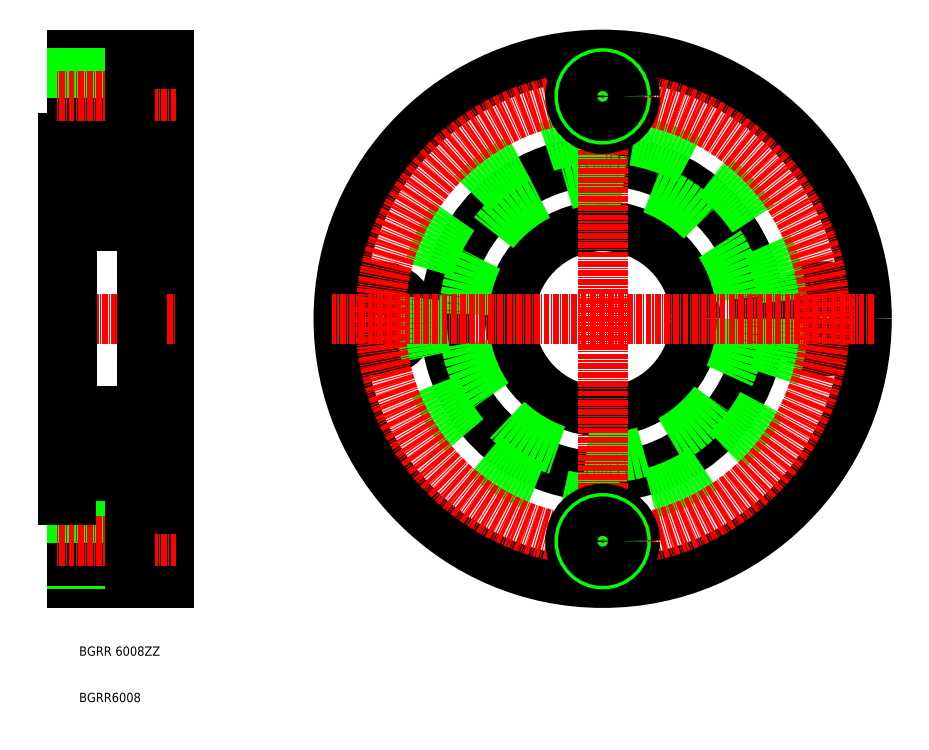
<metadata>
{"format":"dxf","ext":"dxf","renderer":"ezdxf+matplotlib","layout":"modelspace","background":"white","min_lineweight":24,"dpi":150}
</metadata>
<code>
0
SECTION
2
ENTITIES
0
LINE
8
0
10
155.3
20
105.9
30
0
11
155.3
21
180.9
31
0
0
LINE
8
0
10
157.5
20
105.9
30
0
11
157.5
21
180.9
31
0
0
LINE
8
0
10
161.3
20
86.39
30
0
11
161.3
21
143.4
31
0
0
LINE
8
0
10
138.3
20
143.4
30
0
11
138.3
21
104.4
31
0
0
TEXT
8
0
10
141.8
20
70.67
30
0
40
2
1
BGRR 6008ZZ
0
TEXT
8
0
10
141.8
20
60.67
30
0
40
2
1
BGRR6008
0
LINE
8
0
10
140.3
20
104.1
30
0
11
140.3
21
86.39
31
0
0
LINE
8
0
10
152.7
20
88.39
30
0
11
152.7
21
95.39
31
0
0
LINE
8
0
10
140.3
20
86.39
30
0
11
161.3
21
86.39
31
0
0
LINE
8
0
10
152.7
20
90.39
30
0
11
140.3
21
90.39
31
0
0
LINE
8
0
10
152.7
20
91.14
30
0
11
140.3
21
91.14
31
0
0
LINE
8
0
10
161.3
20
88.39
30
0
11
152.7
21
88.39
31
0
0
LINE
8
0
10
152.7
20
99.64
30
0
11
140.3
21
99.64
31
0
0
LINE
8
0
10
152.7
20
100.4
30
0
11
140.3
21
100.4
31
0
0
LINE
8
CENTER
10
162.8
20
95.39
30
0
11
136.8
21
95.39
31
0
0
LINE
8
0
10
140
20
104.4
30
0
11
138.3
21
104.4
31
0
0
ARC
8
0
10
140
20
104.1
30
0
40
0.3
50
0
51
90
0
LINE
8
0
10
140.3
20
113.4
30
0
11
138.3
21
113.4
31
0
0
LINE
8
0
10
161.3
20
102.4
30
0
11
152.7
21
102.4
31
0
0
LINE
8
0
10
152.7
20
102.4
30
0
11
152.7
21
95.39
31
0
0
LINE
8
0
10
157.5
20
105.9
30
0
11
155.3
21
105.9
31
0
0
LINE
8
0
10
161.3
20
109.4
30
0
11
157.5
21
109.4
31
0
0
LINE
8
0
10
157.5
20
111.4
30
0
11
155.3
21
111.4
31
0
0
LINE
8
0
10
161.3
20
200.4
30
0
11
161.3
21
143.4
31
0
0
LINE
8
0
10
140.3
20
182.7
30
0
11
140.3
21
200.4
31
0
0
LINE
8
0
10
152.7
20
184.4
30
0
11
152.7
21
191.4
31
0
0
LINE
8
0
10
138.3
20
143.4
30
0
11
138.3
21
182.4
31
0
0
LINE
8
CENTER
10
136.8
20
143.4
30
0
11
162.8
21
143.4
31
0
0
LINE
8
0
10
152.7
20
186.4
30
0
11
140.3
21
186.4
31
0
0
LINE
8
0
10
152.7
20
187.1
30
0
11
140.3
21
187.1
31
0
0
LINE
8
0
10
140.3
20
173.4
30
0
11
138.3
21
173.4
31
0
0
LINE
8
0
10
140
20
182.4
30
0
11
138.3
21
182.4
31
0
0
ARC
8
0
10
140
20
182.7
30
0
40
0.3
50
270
51
0
0
LINE
8
0
10
161.3
20
177.4
30
0
11
157.5
21
177.4
31
0
0
LINE
8
0
10
157.5
20
175.4
30
0
11
155.3
21
175.4
31
0
0
LINE
8
0
10
161.3
20
184.4
30
0
11
152.7
21
184.4
31
0
0
LINE
8
0
10
157.5
20
180.9
30
0
11
155.3
21
180.9
31
0
0
LINE
8
0
10
140.3
20
200.4
30
0
11
161.3
21
200.4
31
0
0
LINE
8
0
10
152.7
20
195.6
30
0
11
140.3
21
195.6
31
0
0
LINE
8
0
10
152.7
20
196.4
30
0
11
140.3
21
196.4
31
0
0
LINE
8
CENTER
10
162.8
20
191.4
30
0
11
136.8
21
191.4
31
0
0
LINE
8
0
10
161.3
20
198.4
30
0
11
152.7
21
198.4
31
0
0
LINE
8
0
10
152.7
20
198.4
30
0
11
152.7
21
191.4
31
0
0
CIRCLE
8
0
10
206.8
20
143.4
30
0
40
5
0
CIRCLE
8
0
10
302.8
20
143.4
30
0
40
5
0
CIRCLE
8
0
10
254.8
20
143.4
30
0
40
57
0
CIRCLE
8
0
10
254.8
20
143.4
30
0
40
34
0
CIRCLE
8
0
10
206.8
20
143.4
30
0
40
4.25
0
CIRCLE
8
0
10
206.8
20
143.4
30
0
40
7
0
CIRCLE
8
0
10
254.8
20
143.4
30
0
40
20
0
CIRCLE
8
0
10
302.8
20
143.4
30
0
40
7
0
CIRCLE
8
0
10
302.8
20
143.4
30
0
40
4.25
0
CIRCLE
8
0
10
254.8
20
143.4
30
0
40
39
0
CIRCLE
8
0
10
254.8
20
143.4
30
0
40
30
0
LINE
8
CENTER
10
254.8
20
201.9
30
0
11
254.8
21
84.89
31
0
0
CIRCLE
8
CENTER
10
254.8
20
143.4
30
0
40
48
0
CIRCLE
8
0
10
254.8
20
95.39
30
0
40
7
0
CIRCLE
8
0
10
254.8
20
95.39
30
0
40
5
0
CIRCLE
8
0
10
254.8
20
95.39
30
0
40
4.25
0
CIRCLE
8
0
10
254.8
20
191.4
30
0
40
7
0
LINE
8
CENTER
10
313.3
20
143.4
30
0
11
196.3
21
143.4
31
0
0
CIRCLE
8
0
10
254.8
20
191.4
30
0
40
5
0
CIRCLE
8
0
10
254.8
20
191.4
30
0
40
4.25
0
LINE
8
0
10
141.3
20
163.4
30
0
11
154.3
21
163.4
31
0
0
LINE
8
0
10
141.3
20
177.4
30
0
11
154.3
21
177.4
31
0
0
LINE
8
0
10
153.6
20
173.2
30
0
11
153.5
21
172.3
31
0
0
LINE
8
0
10
153.9
20
166.7
30
0
11
153.5
21
167.6
31
0
0
LINE
8
0
10
153.5
20
171.7
30
0
11
154.6
21
170.6
31
0
0
ARC
8
0
10
154.1
20
173.1
30
0
40
0.53
50
35.06
51
174.9
0
LINE
8
0
10
140.3
20
176.4
30
0
11
140.3
21
110.4
31
0
0
LINE
8
0
10
140.9
20
170.6
30
0
11
140.9
21
167.6
31
0
0
LINE
8
0
10
140.6
20
170.8
30
0
11
140.6
21
167.6
31
0
0
LINE
8
0
10
142.2
20
167.7
30
0
11
144.9
21
167.7
31
0
0
LINE
8
0
10
141.4
20
167.6
30
0
11
140.9
21
167.6
31
0
0
LINE
8
0
10
140.9
20
167.3
30
0
11
141.4
21
167.3
31
0
0
LINE
8
0
10
141.4
20
166.5
30
0
11
141.5
21
166.5
31
0
0
LINE
8
0
10
140.5
20
167
30
0
11
140.9
21
167
31
0
0
ARC
8
0
10
140.9
20
167.6
30
0
40
0.3
50
180
51
270
0
LINE
8
0
10
140.9
20
167
30
0
11
141.2
21
166.6
31
0
0
ARC
8
0
10
141.4
20
166.7
30
0
40
0.2
50
220
51
270
0
ARC
8
0
10
140.5
20
166.8
30
0
40
0.2
50
90
51
180
0
LINE
8
0
10
141.4
20
167.3
30
0
11
141.4
21
167.6
31
0
0
ARC
8
0
10
141.5
20
166.7
30
0
40
0.2
50
270
51
340
0
LINE
8
0
10
141.7
20
166.7
30
0
11
142
21
167.6
31
0
0
ARC
8
0
10
142.2
20
167.5
30
0
40
0.2
50
90
51
160
0
LINE
8
0
10
142.3
20
172.1
30
0
11
144.6
21
172.1
31
0
0
LINE
8
0
10
142
20
173.2
30
0
11
142.1
21
172.3
31
0
0
LINE
8
0
10
141.7
20
173.1
30
0
11
141.7
21
171.9
31
0
0
LINE
8
0
10
141.1
20
172.5
30
0
11
141.3
21
172.7
31
0
0
LINE
8
0
10
141.1
20
172.5
30
0
11
140.9
21
172.7
31
0
0
LINE
8
0
10
142
20
172.6
30
0
11
142
21
171.7
31
0
0
LINE
8
0
10
142
20
171.7
30
0
11
140.9
21
170.6
31
0
0
LINE
8
0
10
141.7
20
171.9
30
0
11
140.6
21
170.8
31
0
0
ARC
8
0
10
142.3
20
172.3
30
0
40
0.2
50
185.1
51
270
0
ARC
8
0
10
141.5
20
173.1
30
0
40
0.23
50
2.131
51
144.9
0
ARC
8
0
10
141.5
20
173.1
30
0
40
0.53
50
5.065
51
144.9
0
ARC
8
0
10
141
20
172.9
30
0
40
0.3
50
144.9
51
235
0
LINE
8
0
10
141
20
172.9
30
0
11
141.3
21
173.2
31
0
0
LINE
8
0
10
141.3
20
172.7
30
0
11
141
21
172.9
31
0
0
LINE
8
0
10
140.5
20
173.1
30
0
11
140.8
21
173.1
31
0
0
LINE
8
0
10
140.8
20
173.1
30
0
11
141
21
173.4
31
0
0
ARC
8
0
10
140.5
20
173.3
30
0
40
0.2
50
180
51
270
0
LINE
8
0
10
153.3
20
167.7
30
0
11
150.6
21
167.7
31
0
0
ARC
8
0
10
153.3
20
167.5
30
0
40
0.2
50
20.03
51
90
0
LINE
8
0
10
153.5
20
172.6
30
0
11
153.5
21
171.7
31
0
0
LINE
8
0
10
153.3
20
172.1
30
0
11
151
21
172.1
31
0
0
ARC
8
0
10
153.3
20
172.3
30
0
40
0.2
50
270
51
354.9
0
LINE
8
0
10
155.3
20
176.4
30
0
11
155.3
21
110.4
31
0
0
LINE
8
0
10
154.9
20
170.8
30
0
11
154.9
21
167.6
31
0
0
LINE
8
0
10
154.6
20
170.6
30
0
11
154.6
21
167.6
31
0
0
LINE
8
0
10
155.1
20
167
30
0
11
154.7
21
167
31
0
0
ARC
8
0
10
154
20
166.7
30
0
40
0.2
50
200
51
270
0
LINE
8
0
10
154.2
20
166.5
30
0
11
154
21
166.5
31
0
0
ARC
8
0
10
154.2
20
166.7
30
0
40
0.2
50
270
51
320
0
LINE
8
0
10
154.7
20
167
30
0
11
154.4
21
166.6
31
0
0
ARC
8
0
10
154.6
20
167.6
30
0
40
0.3
50
270
51
0
0
LINE
8
0
10
154.6
20
167.3
30
0
11
154.1
21
167.3
31
0
0
LINE
8
0
10
154.1
20
167.3
30
0
11
154.1
21
167.6
31
0
0
LINE
8
0
10
154.1
20
167.6
30
0
11
154.6
21
167.6
31
0
0
ARC
8
0
10
155.1
20
166.8
30
0
40
0.2
50
0
51
90
0
LINE
8
0
10
153.9
20
173.1
30
0
11
153.8
21
171.9
31
0
0
LINE
8
0
10
154.5
20
172.5
30
0
11
154.7
21
172.7
31
0
0
LINE
8
0
10
154.5
20
172.5
30
0
11
154.3
21
172.7
31
0
0
LINE
8
0
10
153.8
20
171.9
30
0
11
154.9
21
170.8
31
0
0
LINE
8
0
10
155.1
20
173.1
30
0
11
154.8
21
173.1
31
0
0
LINE
8
0
10
154.5
20
172.9
30
0
11
154.3
21
173.2
31
0
0
ARC
8
0
10
154.5
20
172.9
30
0
40
0.3
50
305
51
35.06
0
LINE
8
0
10
154.3
20
172.7
30
0
11
154.5
21
172.9
31
0
0
LINE
8
0
10
154.8
20
173.1
30
0
11
154.6
21
173.4
31
0
0
ARC
8
0
10
154.1
20
173.1
30
0
40
0.23
50
35.06
51
177.9
0
ARC
8
0
10
155.1
20
173.3
30
0
40
0.2
50
270
51
0
0
ARC
8
0
10
141.3
20
176.4
30
0
40
1
50
90
51
180
0
ARC
8
0
10
154.3
20
176.4
30
0
40
1
50
0
51
90
0
ARC
8
0
10
141.3
20
164.4
30
0
40
1
50
180
51
270
0
ARC
8
0
10
154.3
20
164.4
30
0
40
1
50
270
51
0
0
CIRCLE
8
0
10
147.8
20
170.1
30
0
40
3.75
0
CIRCLE
8
0
10
147.8
20
116.6
30
0
40
3.75
0
LINE
8
0
10
141.3
20
123.4
30
0
11
154.3
21
123.4
31
0
0
LINE
8
0
10
141.3
20
109.4
30
0
11
154.3
21
109.4
31
0
0
LINE
8
0
10
140.9
20
116.1
30
0
11
140.9
21
119.2
31
0
0
LINE
8
0
10
140.6
20
116
30
0
11
140.6
21
119.2
31
0
0
ARC
8
0
10
140.5
20
120
30
0
40
0.2
50
180
51
270
0
ARC
8
0
10
141.3
20
122.4
30
0
40
1
50
90
51
180
0
LINE
8
0
10
142.2
20
119.1
30
0
11
144.9
21
119.1
31
0
0
LINE
8
0
10
141.4
20
119.2
30
0
11
140.9
21
119.2
31
0
0
ARC
8
0
10
142.2
20
119.3
30
0
40
0.2
50
200
51
270
0
LINE
8
0
10
140.9
20
119.5
30
0
11
141.4
21
119.5
31
0
0
LINE
8
0
10
141.4
20
120.2
30
0
11
141.5
21
120.2
31
0
0
LINE
8
0
10
140.5
20
119.8
30
0
11
140.9
21
119.8
31
0
0
LINE
8
0
10
140.9
20
119.8
30
0
11
141.2
21
120.2
31
0
0
ARC
8
0
10
141.4
20
120
30
0
40
0.2
50
90
51
140
0
ARC
8
0
10
141.5
20
120
30
0
40
0.2
50
20.03
51
90
0
ARC
8
0
10
140.9
20
119.2
30
0
40
0.3
50
90
51
180
0
LINE
8
0
10
141.4
20
119.5
30
0
11
141.4
21
119.2
31
0
0
LINE
8
0
10
141.7
20
120.1
30
0
11
142
21
119.2
31
0
0
ARC
8
0
10
141.3
20
110.4
30
0
40
1
50
180
51
270
0
ARC
8
0
10
140.5
20
113.5
30
0
40
0.2
50
90
51
180
0
LINE
8
0
10
142.3
20
114.7
30
0
11
144.6
21
114.7
31
0
0
ARC
8
0
10
141.5
20
113.7
30
0
40
0.53
50
215.1
51
354.9
0
LINE
8
0
10
141.7
20
113.7
30
0
11
141.7
21
114.9
31
0
0
LINE
8
0
10
142
20
114.2
30
0
11
142
21
115
31
0
0
ARC
8
0
10
142.3
20
114.5
30
0
40
0.2
50
90
51
174.9
0
LINE
8
0
10
142
20
115
30
0
11
140.9
21
116.1
31
0
0
LINE
8
0
10
141.7
20
114.9
30
0
11
140.6
21
116
31
0
0
LINE
8
0
10
141.1
20
114.3
30
0
11
141.3
21
114
31
0
0
LINE
8
0
10
141.1
20
114.3
30
0
11
140.9
21
114.1
31
0
0
ARC
8
0
10
141
20
113.9
30
0
40
0.3
50
125
51
215.1
0
LINE
8
0
10
141.3
20
114
30
0
11
141
21
113.9
31
0
0
LINE
8
0
10
140.5
20
113.7
30
0
11
140.8
21
113.7
31
0
0
LINE
8
0
10
142
20
113.6
30
0
11
142.1
21
114.5
31
0
0
ARC
8
0
10
141.5
20
113.7
30
0
40
0.23
50
215.1
51
357.9
0
LINE
8
0
10
141
20
113.9
30
0
11
141.3
21
113.5
31
0
0
LINE
8
0
10
140.8
20
113.7
30
0
11
141
21
113.4
31
0
0
LINE
8
0
10
154.9
20
116
30
0
11
154.9
21
119.2
31
0
0
LINE
8
0
10
154.6
20
116.1
30
0
11
154.6
21
119.2
31
0
0
LINE
8
0
10
153.3
20
119.1
30
0
11
150.6
21
119.1
31
0
0
ARC
8
0
10
154.3
20
122.4
30
0
40
1
50
0
51
90
0
ARC
8
0
10
154.6
20
119.2
30
0
40
0.3
50
0
51
90
0
LINE
8
0
10
155.1
20
119.8
30
0
11
154.7
21
119.8
31
0
0
LINE
8
0
10
153.9
20
120.1
30
0
11
153.5
21
119.2
31
0
0
LINE
8
0
10
154.1
20
119.5
30
0
11
154.1
21
119.2
31
0
0
LINE
8
0
10
154.2
20
120.2
30
0
11
154
21
120.2
31
0
0
ARC
8
0
10
154.2
20
120
30
0
40
0.2
50
40
51
90
0
LINE
8
0
10
154.7
20
119.8
30
0
11
154.4
21
120.2
31
0
0
LINE
8
0
10
154.6
20
119.5
30
0
11
154.1
21
119.5
31
0
0
ARC
8
0
10
154
20
120
30
0
40
0.2
50
90
51
160
0
LINE
8
0
10
154.1
20
119.2
30
0
11
154.6
21
119.2
31
0
0
ARC
8
0
10
153.3
20
119.3
30
0
40
0.2
50
270
51
340
0
ARC
8
0
10
155.1
20
120
30
0
40
0.2
50
270
51
0
0
LINE
8
0
10
153.3
20
114.7
30
0
11
151
21
114.7
31
0
0
LINE
8
0
10
155.1
20
113.7
30
0
11
154.8
21
113.7
31
0
0
ARC
8
0
10
154.5
20
113.9
30
0
40
0.3
50
324.9
51
55.04
0
LINE
8
0
10
153.8
20
114.9
30
0
11
154.9
21
116
31
0
0
ARC
8
0
10
154.1
20
113.7
30
0
40
0.53
50
185.1
51
324.9
0
LINE
8
0
10
154.5
20
114.3
30
0
11
154.7
21
114.1
31
0
0
LINE
8
0
10
154.5
20
114.3
30
0
11
154.3
21
114
31
0
0
LINE
8
0
10
154.3
20
114
30
0
11
154.5
21
113.9
31
0
0
LINE
8
0
10
153.5
20
115
30
0
11
154.6
21
116.1
31
0
0
LINE
8
0
10
153.5
20
114.2
30
0
11
153.5
21
115
31
0
0
ARC
8
0
10
153.3
20
114.5
30
0
40
0.2
50
5.065
51
90
0
LINE
8
0
10
153.9
20
113.7
30
0
11
153.8
21
114.9
31
0
0
LINE
8
0
10
154.5
20
113.9
30
0
11
154.3
21
113.5
31
0
0
LINE
8
0
10
154.8
20
113.7
30
0
11
154.6
21
113.4
31
0
0
LINE
8
0
10
153.6
20
113.6
30
0
11
153.5
21
114.5
31
0
0
ARC
8
0
10
154.1
20
113.7
30
0
40
0.23
50
182.1
51
324.9
0
ARC
8
0
10
155.1
20
113.5
30
0
40
0.2
50
0
51
90
0
ARC
8
0
10
154.3
20
110.4
30
0
40
1
50
270
51
0
0
ENDSEC
0
EOF

</code>
